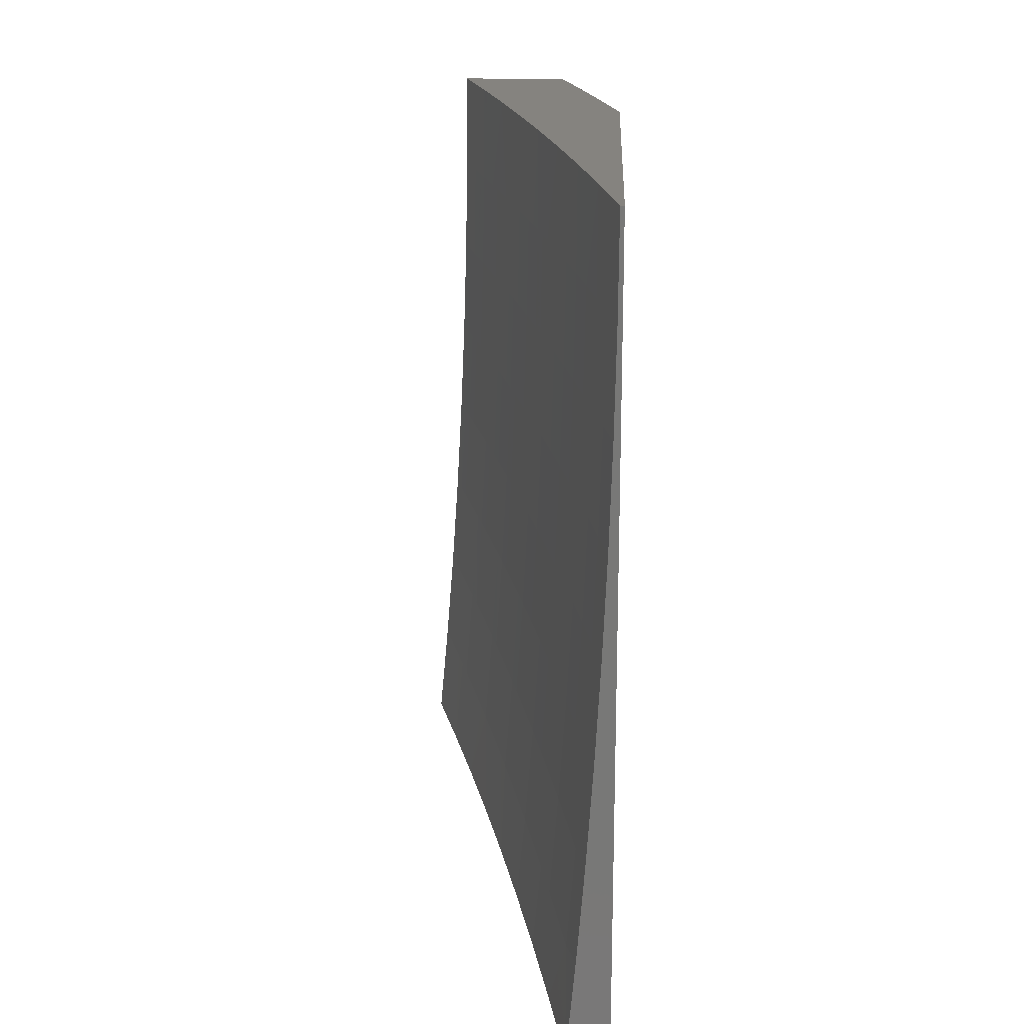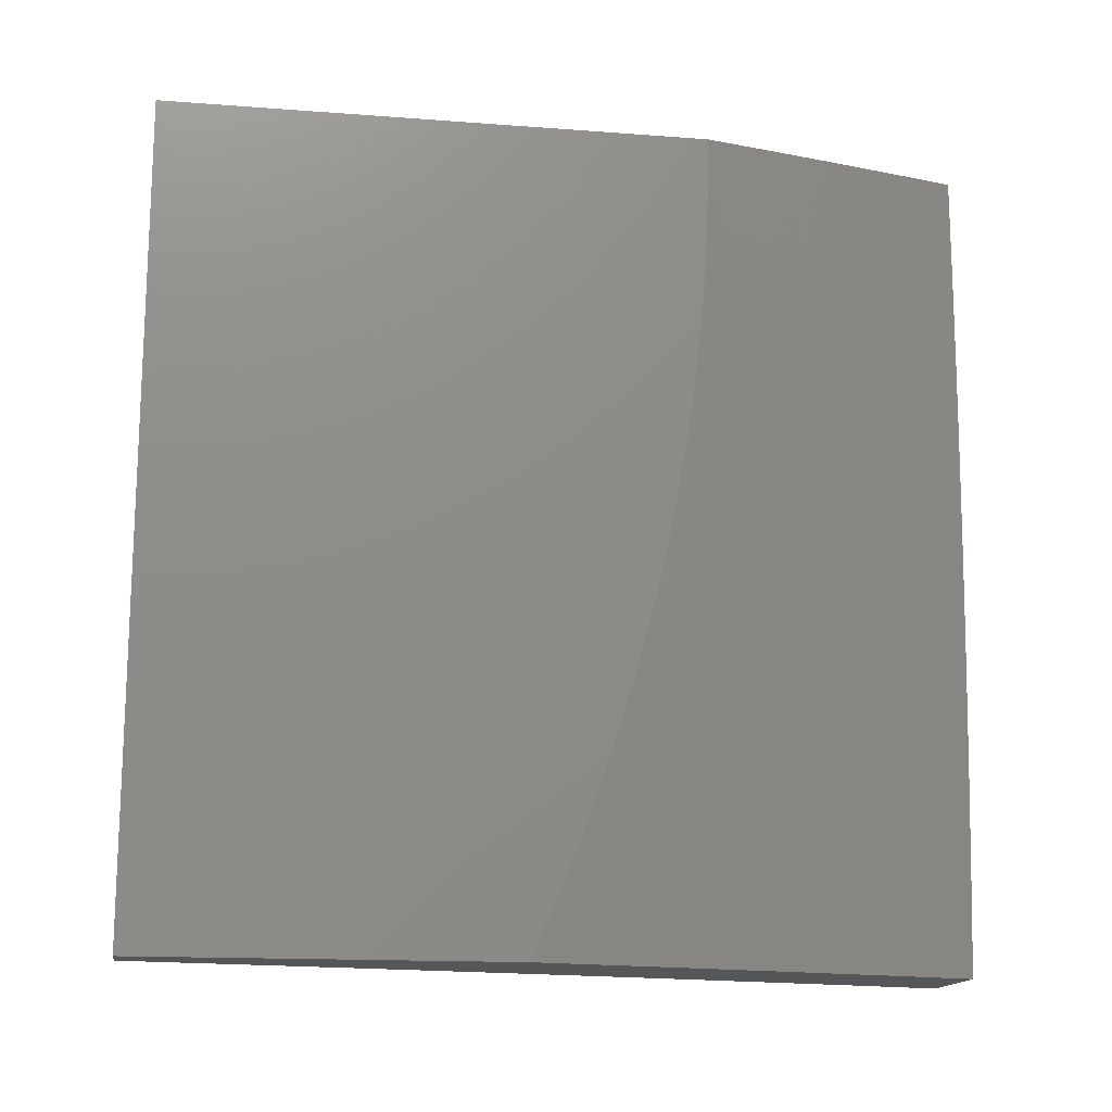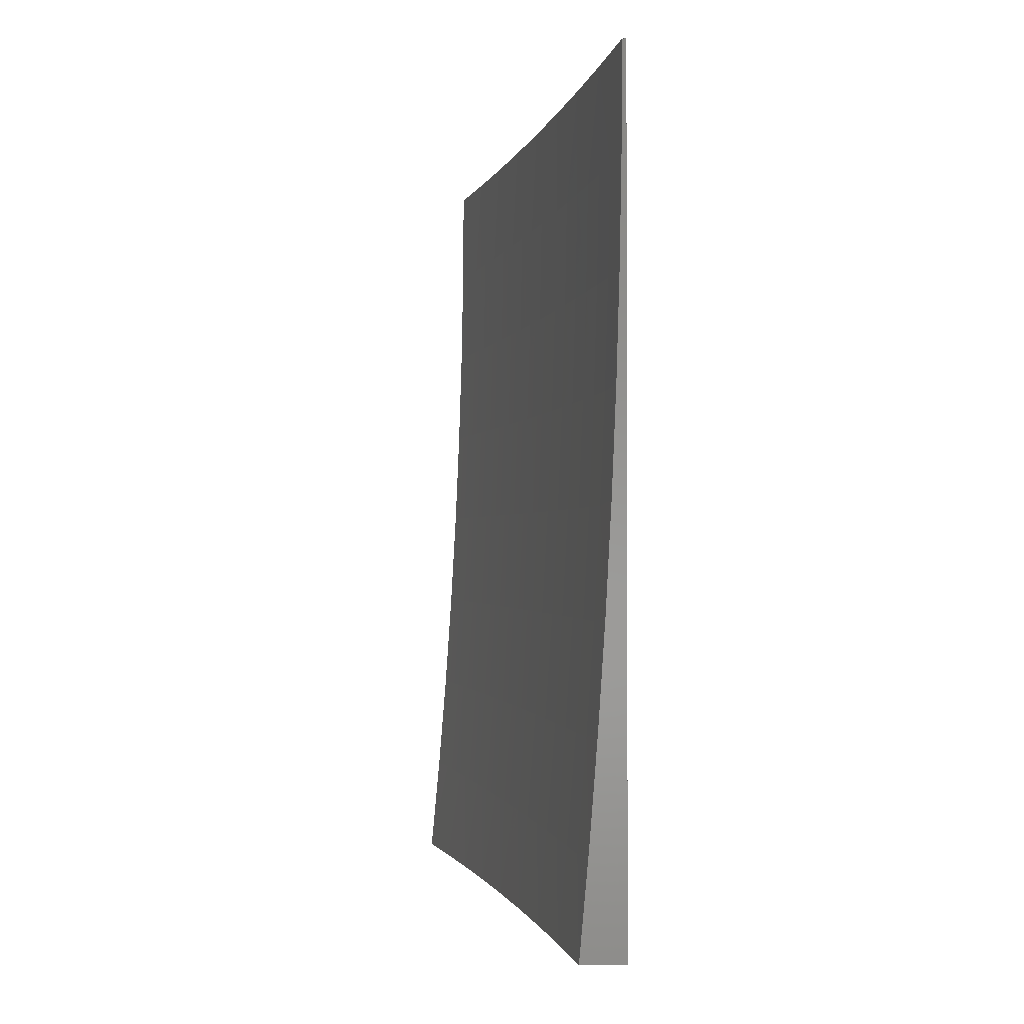
<metadata>
{"format":"stl","ext":"stl","renderer":"f3d","projection":"perspective","resolution":1024,"background":"white","views":[{"elev":18.8,"azim":2.3,"up":"+Y"},{"elev":-15.3,"azim":80.9,"up":"+Y"},{"elev":-1.6,"azim":1.2,"up":"+Y"}]}
</metadata>
<code>
# stl→obj: 312 verts, 622 faces
v 10.88 -0.8753 -3
v 10.89 -0.874 -2.966
v 10.87 -1 -3
v 10.9 -0.8747 -2.931
v 10.91 -1 -2.863
v 10.91 -0.8754 -2.897
v 10.92 -0.8761 -2.862
v 10.93 -0.7495 -2.862
v 10.94 -0.7501 -2.828
v 10.94 -0.6238 -2.828
v 10.95 -0.6242 -2.793
v 10.96 -0.4983 -2.793
v 10.97 -0.4987 -2.759
v 10.97 -0.3732 -2.759
v 10.98 -0.3735 -2.725
v 10.98 -0.2484 -2.725
v 10.99 -0.2486 -2.69
v 10.99 -0.124 -2.69
v 11 -0.1932 -2.659
v 11 -0.1289 -2.663
v 11 -0.0645 -2.666
v 11 0 -2.667
v 10.99 -0.1239 -2.725
v 10.98 9.919e-35 -2.75
v 10.98 -0.1238 -2.759
v 10.97 -0.1238 -2.793
v 10.97 -0.2481 -2.793
v 10.96 -0.2479 -2.828
v 10.96 -0.3727 -2.828
v 10.95 -0.3724 -2.862
v 10.94 -0.4976 -2.862
v 10.93 -0.4972 -2.897
v 10.93 -0.6228 -2.897
v 10.92 -0.6223 -2.931
v 10.91 -0.7483 -2.931
v 10.9 -0.7477 -2.966
v 10.89 -0.7505 -3
v 10.9 -0.6256 -3
v 10.91 -0.6218 -2.966
v 10.92 -0.4968 -2.931
v 10.94 -0.3721 -2.897
v 10.95 -0.2477 -2.862
v 10.96 -0.1237 -2.828
v 10.96 2.645e-34 -2.834
v 10.91 -0.5006 -3
v 10.92 -0.4964 -2.966
v 10.93 -0.3718 -2.931
v 10.94 -0.2475 -2.897
v 10.95 -0.1236 -2.862
v 10.91 -0.3755 -3
v 10.92 -0.3715 -2.966
v 10.93 -0.2473 -2.931
v 10.94 -0.1235 -2.897
v 10.94 2.976e-34 -2.917
v 10.92 -0.2504 -3
v 10.92 -0.2471 -2.966
v 10.94 -0.1234 -2.931
v 10.92 -0.1252 -3
v 10.93 -0.1233 -2.966
v 10.92 0 -3
v 11 -0.2488 -2.656
v 11 -0.2573 -2.653
v 11 -0.374 -2.656
v 11 -0.3212 -2.645
v 11 -0.3849 -2.636
v 10.99 -0.4998 -2.656
v 11 -0.4483 -2.624
v 11 -0.5002 -2.621
v 11 -0.5115 -2.612
v 10.99 -0.6265 -2.621
v 11 -0.5743 -2.597
v 11 -0.6269 -2.587
v 11 -0.6367 -2.581
v 10.99 -0.7539 -2.587
v 11 -0.6987 -2.563
v 11 -0.7544 -2.552
v 11 -0.7601 -2.543
v 10.99 -0.8819 -2.552
v 11 -0.821 -2.522
v 11 -0.8813 -2.5
v 11 -0.8825 -2.518
v 11 -0.941 -2.475
v 10.97 -1 -2.588
v 11 -1 -2.449
v 10.94 -1 -2.725
v 10.97 -0.88 -2.656
v 10.97 -0.8806 -2.621
v 10.98 -0.8813 -2.587
v 10.93 -0.8775 -2.793
v 10.94 -0.8781 -2.759
v 10.95 -0.8788 -2.725
v 10.96 -0.7517 -2.725
v 10.97 -0.7523 -2.69
v 10.98 -0.6256 -2.69
v 10.98 -0.6261 -2.656
v 10.92 -0.7489 -2.897
v 10.93 -0.8768 -2.828
v 10.94 -0.7506 -2.793
v 10.95 -0.7512 -2.759
v 10.96 -0.6247 -2.759
v 10.96 -0.8794 -2.69
v 10.98 -0.7528 -2.656
v 10.98 -0.7533 -2.621
v 10.94 -0.6233 -2.862
v 10.97 -0.6252 -2.725
v 10.98 -0.4994 -2.69
v 10.95 -0.498 -2.828
v 10.97 -0.4991 -2.725
v 10.96 -0.373 -2.793
v 10.99 -0.3738 -2.69
v 10.98 -0.2483 -2.759
v 10.78 -0.1252 -3
v 10.79 -0.1232 -2.969
v 10.78 0 -3
v 10.79 -0.1233 -2.937
v 10.81 6.04e-34 -2.876
v 10.8 -0.1234 -2.906
v 10.81 -0.1235 -2.875
v 10.81 -0.2476 -2.875
v 10.82 -0.2478 -2.843
v 10.81 -0.3725 -2.843
v 10.82 -0.3728 -2.812
v 10.81 -0.4982 -2.812
v 10.82 -0.4985 -2.781
v 10.82 -0.6245 -2.781
v 10.82 -0.6249 -2.75
v 10.81 -0.7514 -2.75
v 10.82 -0.7519 -2.718
v 10.81 -0.879 -2.718
v 10.82 -0.8796 -2.687
v 10.79 -1 -2.752
v 10.82 -1 -2.627
v 10.78 -0.2471 -2.969
v 10.78 -0.2504 -3
v 10.78 -0.3714 -2.969
v 10.77 -0.3755 -3
v 10.78 -0.4963 -2.969
v 10.77 -0.5006 -3
v 10.77 -0.6217 -2.969
v 10.76 -0.6256 -3
v 10.76 -0.7476 -2.969
v 10.75 -0.7505 -3
v 10.75 -0.874 -2.969
v 10.74 -0.8753 -3
v 10.73 -1 -3
v 10.76 -0.8746 -2.937
v 10.76 -1 -2.876
v 10.77 -0.8753 -2.906
v 10.77 -0.8759 -2.875
v 10.78 -0.7487 -2.906
v 10.78 -0.7493 -2.875
v 10.78 -0.6227 -2.906
v 10.79 -0.6231 -2.875
v 10.79 -0.4971 -2.906
v 10.8 -0.4974 -2.875
v 10.8 -0.372 -2.906
v 10.8 -0.3723 -2.875
v 10.8 -0.2474 -2.906
v 10.79 -0.8772 -2.812
v 10.78 -0.8765 -2.843
v 10.85 -1 -2.502
v 10.85 -0.8819 -2.562
v 10.84 -0.8813 -2.593
v 10.83 -0.8808 -2.624
v 10.84 -0.7534 -2.624
v 10.84 -0.7529 -2.656
v 10.85 -0.6262 -2.656
v 10.84 -0.6257 -2.687
v 10.84 -0.4995 -2.687
v 10.84 -0.4992 -2.718
v 10.84 -0.3736 -2.718
v 10.84 -0.3733 -2.75
v 10.84 -0.2483 -2.75
v 10.83 -0.2481 -2.781
v 10.83 -0.1237 -2.781
v 10.83 -0.1236 -2.812
v 10.84 8.876e-34 -2.752
v 10.88 -1 -2.377
v 10.87 -0.8841 -2.437
v 10.87 -0.8835 -2.468
v 10.86 -0.883 -2.499
v 10.87 -0.7553 -2.499
v 10.86 -0.7549 -2.531
v 10.87 -0.6278 -2.531
v 10.87 -0.6274 -2.562
v 10.87 -0.5008 -2.562
v 10.87 -0.5005 -2.593
v 10.87 -0.3746 -2.593
v 10.86 -0.3743 -2.624
v 10.87 -0.249 -2.624
v 10.86 -0.2488 -2.656
v 10.86 -0.124 -2.656
v 10.86 -0.1239 -2.687
v 10.87 9.245e-34 -2.627
v 10.9 -1 -2.252
v 10.9 -0.8861 -2.312
v 10.89 -0.8851 -2.374
v 10.88 -0.7563 -2.437
v 10.88 -0.7558 -2.468
v 10.89 -0.6285 -2.468
v 10.88 -0.6282 -2.499
v 10.89 -0.5015 -2.499
v 10.88 -0.5012 -2.531
v 10.89 -0.375 -2.531
v 10.88 -0.3748 -2.562
v 10.88 -0.2493 -2.562
v 10.88 -0.2491 -2.593
v 10.88 -0.1241 -2.593
v 10.87 -0.124 -2.624
v 10.93 -1 -2.126
v 10.92 -0.8881 -2.187
v 10.91 -0.8871 -2.249
v 10.91 -0.758 -2.312
v 10.9 -0.7572 -2.374
v 10.91 -0.6297 -2.374
v 10.89 -0.6289 -2.437
v 10.9 -0.5021 -2.437
v 10.89 -0.5018 -2.468
v 10.9 -0.3755 -2.468
v 10.89 -0.3753 -2.499
v 10.9 -0.2496 -2.499
v 10.89 -0.2495 -2.531
v 10.89 -0.1242 -2.531
v 10.88 -0.1242 -2.562
v 10.9 7.889e-34 -2.502
v 10.95 -1 -2
v 10.95 -0.8899 -2.062
v 10.94 -0.889 -2.125
v 10.93 -0.7597 -2.187
v 10.92 -0.7589 -2.249
v 10.93 -0.6311 -2.249
v 10.92 -0.6304 -2.312
v 10.93 -0.5032 -2.312
v 10.91 -0.5027 -2.374
v 10.92 -0.3762 -2.374
v 10.91 -0.3757 -2.437
v 10.91 -0.2499 -2.437
v 10.9 -0.2498 -2.468
v 10.9 -0.1244 -2.468
v 10.9 -0.1243 -2.499
v 10.96 -0.8753 -2
v 10.96 -0.7613 -2.062
v 10.95 -0.7605 -2.125
v 10.95 -0.6325 -2.125
v 10.94 -0.6318 -2.187
v 10.95 -0.5044 -2.187
v 10.94 -0.5038 -2.249
v 10.94 -0.377 -2.249
v 10.93 -0.3766 -2.312
v 10.93 -0.2505 -2.312
v 10.92 -0.2502 -2.374
v 10.92 -0.1246 -2.374
v 10.91 -0.1244 -2.437
v 10.92 5.547e-34 -2.377
v 10.97 -0.7505 -2
v 10.97 -0.6331 -2.062
v 10.96 -0.5049 -2.125
v 10.95 -0.3774 -2.187
v 10.95 -0.2508 -2.249
v 10.94 -0.1247 -2.312
v 10.98 -0.6256 -2
v 10.97 -0.5054 -2.062
v 10.97 -0.3778 -2.125
v 10.96 -0.2511 -2.187
v 10.95 -0.1248 -2.249
v 10.95 2.959e-34 -2.252
v 10.98 -0.5006 -2
v 10.98 -0.3782 -2.062
v 10.97 -0.2513 -2.125
v 10.96 -0.1249 -2.187
v 10.99 -0.3755 -2
v 10.98 -0.2516 -2.062
v 10.97 -0.125 -2.125
v 10.97 8.629e-35 -2.126
v 10.99 -0.2504 -2
v 10.98 -0.1251 -2.062
v 10.99 -0.1252 -2
v 11 0 -2
v 10.79 -0.2473 -2.937
v 10.79 -0.3717 -2.937
v 10.78 -0.4967 -2.937
v 10.78 -0.6222 -2.937
v 10.77 -0.7482 -2.937
v 10.82 -0.1235 -2.843
v 10.82 -0.248 -2.812
v 10.84 -0.1238 -2.75
v 10.85 -0.1238 -2.718
v 10.85 -0.2487 -2.687
v 10.86 -0.3741 -2.656
v 10.86 -0.5002 -2.624
v 10.86 -0.627 -2.593
v 10.86 -0.7544 -2.562
v 10.85 -0.8824 -2.531
v 10.85 -0.2485 -2.718
v 10.83 -0.3731 -2.781
v 10.83 -0.4988 -2.75
v 10.83 -0.6253 -2.718
v 10.83 -0.7524 -2.687
v 10.83 -0.8802 -2.656
v 10.85 -0.3738 -2.687
v 10.81 -0.4978 -2.843
v 10.8 -0.6236 -2.843
v 10.79 -0.7498 -2.843
v 10.85 -0.4999 -2.656
v 10.81 -0.624 -2.812
v 10.81 -0.7509 -2.781
v 10.8 -0.8784 -2.75
v 10.85 -0.6266 -2.624
v 10.8 -0.7504 -2.812
v 10.85 -0.7539 -2.593
v 10.8 -0.8778 -2.781
v 11 -1 -2
f 1 2 3
f 3 2 4
f 3 4 5
f 5 4 6
f 5 6 7
f 7 6 8
f 7 8 9
f 9 8 10
f 9 10 11
f 11 10 12
f 11 12 13
f 13 12 14
f 13 14 15
f 15 14 16
f 15 16 17
f 17 16 18
f 17 18 19
f 19 18 20
f 20 18 21
f 21 18 22
f 22 18 23
f 22 23 24
f 24 23 25
f 24 25 26
f 26 25 27
f 26 27 28
f 28 27 29
f 28 29 30
f 30 29 31
f 30 31 32
f 32 31 33
f 32 33 34
f 34 33 35
f 34 35 36
f 36 35 2
f 36 2 37
f 37 2 1
f 37 38 36
f 36 38 39
f 36 39 34
f 34 39 40
f 34 40 32
f 32 40 41
f 32 41 30
f 30 41 42
f 30 42 28
f 28 42 43
f 28 43 26
f 26 43 44
f 26 44 24
f 38 45 39
f 39 45 46
f 39 46 40
f 40 46 47
f 40 47 41
f 41 47 48
f 41 48 42
f 42 48 49
f 42 49 43
f 43 49 44
f 45 50 46
f 46 50 51
f 46 51 47
f 47 51 52
f 47 52 48
f 48 52 53
f 48 53 49
f 49 53 54
f 49 54 44
f 50 55 51
f 51 55 56
f 51 56 52
f 52 56 57
f 52 57 53
f 53 57 54
f 55 58 56
f 56 58 59
f 56 59 57
f 57 59 54
f 58 60 59
f 59 60 54
f 17 19 61
f 61 19 62
f 61 62 63
f 63 62 64
f 63 64 65
f 63 65 66
f 66 65 67
f 66 67 68
f 68 67 69
f 68 69 70
f 70 69 71
f 70 71 72
f 72 71 73
f 72 73 74
f 74 73 75
f 74 75 76
f 76 75 77
f 76 77 78
f 78 77 79
f 78 79 80
f 78 80 81
f 81 80 82
f 81 82 83
f 83 82 84
f 85 86 83
f 83 86 87
f 83 87 88
f 88 87 74
f 88 74 76
f 5 89 85
f 85 89 90
f 85 90 91
f 91 90 92
f 91 92 93
f 93 92 94
f 93 94 95
f 95 94 66
f 95 66 68
f 2 35 4
f 4 35 96
f 4 96 6
f 6 96 8
f 89 5 97
f 97 5 7
f 97 7 9
f 89 97 98
f 98 97 9
f 98 9 11
f 90 89 99
f 99 89 98
f 99 98 100
f 100 98 11
f 100 11 13
f 86 85 101
f 101 85 91
f 101 91 93
f 86 101 102
f 102 101 93
f 102 93 95
f 87 86 103
f 103 86 102
f 103 102 70
f 70 102 95
f 70 95 68
f 81 83 78
f 78 83 88
f 78 88 76
f 35 33 96
f 96 33 104
f 96 104 8
f 8 104 10
f 90 99 92
f 92 99 105
f 92 105 94
f 94 105 106
f 94 106 66
f 66 106 63
f 105 99 100
f 72 74 103
f 103 74 87
f 72 103 70
f 33 31 104
f 104 31 107
f 104 107 10
f 10 107 12
f 105 100 108
f 108 100 13
f 108 13 15
f 31 29 107
f 107 29 109
f 107 109 12
f 12 109 14
f 105 108 106
f 106 108 110
f 106 110 63
f 63 110 61
f 110 108 15
f 29 27 109
f 109 27 111
f 109 111 14
f 14 111 16
f 61 110 17
f 17 110 15
f 27 25 111
f 111 25 23
f 111 23 16
f 16 23 18
f 112 113 114
f 114 113 115
f 114 115 116
f 116 115 117
f 116 117 118
f 118 117 119
f 118 119 120
f 120 119 121
f 120 121 122
f 122 121 123
f 122 123 124
f 124 123 125
f 124 125 126
f 126 125 127
f 126 127 128
f 128 127 129
f 128 129 130
f 130 129 131
f 130 131 132
f 113 112 133
f 133 112 134
f 133 134 135
f 135 134 136
f 135 136 137
f 137 136 138
f 137 138 139
f 139 138 140
f 139 140 141
f 141 140 142
f 141 142 143
f 143 142 144
f 143 144 145
f 143 145 146
f 146 145 147
f 146 147 148
f 148 147 149
f 148 149 150
f 150 149 151
f 150 151 152
f 152 151 153
f 152 153 154
f 154 153 155
f 154 155 156
f 156 155 157
f 156 157 158
f 158 157 119
f 158 119 117
f 131 159 147
f 147 159 160
f 147 160 149
f 149 160 151
f 161 162 132
f 132 162 163
f 132 163 164
f 164 163 165
f 164 165 166
f 166 165 167
f 166 167 168
f 168 167 169
f 168 169 170
f 170 169 171
f 170 171 172
f 172 171 173
f 172 173 174
f 174 173 175
f 174 175 176
f 176 175 177
f 176 177 116
f 178 179 161
f 161 179 180
f 161 180 181
f 181 180 182
f 181 182 183
f 183 182 184
f 183 184 185
f 185 184 186
f 185 186 187
f 187 186 188
f 187 188 189
f 189 188 190
f 189 190 191
f 191 190 192
f 191 192 193
f 193 192 194
f 193 194 177
f 195 196 178
f 178 196 197
f 178 197 179
f 179 197 198
f 179 198 199
f 199 198 200
f 199 200 201
f 201 200 202
f 201 202 203
f 203 202 204
f 203 204 205
f 205 204 206
f 205 206 207
f 207 206 208
f 207 208 209
f 209 208 194
f 209 194 192
f 210 211 195
f 195 211 212
f 195 212 196
f 196 212 213
f 196 213 214
f 214 213 215
f 214 215 216
f 216 215 217
f 216 217 218
f 218 217 219
f 218 219 220
f 220 219 221
f 220 221 222
f 222 221 223
f 222 223 224
f 224 223 225
f 224 225 194
f 226 227 210
f 210 227 228
f 210 228 211
f 211 228 229
f 211 229 230
f 230 229 231
f 230 231 232
f 232 231 233
f 232 233 234
f 234 233 235
f 234 235 236
f 236 235 237
f 236 237 238
f 238 237 239
f 238 239 240
f 240 239 225
f 240 225 223
f 226 241 227
f 227 241 242
f 227 242 243
f 243 242 244
f 243 244 245
f 245 244 246
f 245 246 247
f 247 246 248
f 247 248 249
f 249 248 250
f 249 250 251
f 251 250 252
f 251 252 253
f 253 252 254
f 253 254 225
f 241 255 242
f 242 255 256
f 242 256 244
f 244 256 257
f 244 257 246
f 246 257 258
f 246 258 248
f 248 258 259
f 248 259 250
f 250 259 260
f 250 260 252
f 252 260 254
f 255 261 256
f 256 261 262
f 256 262 257
f 257 262 263
f 257 263 258
f 258 263 264
f 258 264 259
f 259 264 265
f 259 265 260
f 260 265 266
f 260 266 254
f 261 267 262
f 262 267 268
f 262 268 263
f 263 268 269
f 263 269 264
f 264 269 270
f 264 270 265
f 265 270 266
f 267 271 268
f 268 271 272
f 268 272 269
f 269 272 273
f 269 273 270
f 270 273 274
f 270 274 266
f 271 275 272
f 272 275 276
f 272 276 273
f 273 276 274
f 275 277 276
f 276 277 278
f 276 278 274
f 158 117 115
f 115 113 279
f 279 113 133
f 279 133 280
f 280 133 135
f 280 135 281
f 281 135 137
f 281 137 282
f 282 137 139
f 282 139 283
f 283 139 141
f 283 141 146
f 146 141 143
f 176 116 284
f 284 116 118
f 284 118 120
f 176 284 285
f 285 284 120
f 285 120 122
f 175 286 177
f 177 286 287
f 177 287 193
f 193 287 288
f 193 288 191
f 191 288 289
f 191 289 189
f 189 289 290
f 189 290 187
f 187 290 291
f 187 291 185
f 185 291 292
f 185 292 183
f 183 292 293
f 183 293 181
f 181 293 161
f 175 173 286
f 286 173 294
f 286 294 287
f 287 294 288
f 224 194 208
f 207 209 190
f 190 209 192
f 222 224 206
f 206 224 208
f 253 225 239
f 238 240 221
f 221 240 223
f 251 253 237
f 237 253 239
f 156 158 279
f 279 158 115
f 156 279 280
f 121 119 157
f 176 285 174
f 174 285 295
f 174 295 172
f 172 295 296
f 172 296 170
f 170 296 297
f 170 297 168
f 168 297 298
f 168 298 166
f 166 298 299
f 166 299 164
f 164 299 132
f 295 285 122
f 173 171 294
f 294 171 300
f 294 300 288
f 288 300 289
f 205 207 188
f 188 207 190
f 220 222 204
f 204 222 206
f 236 238 219
f 219 238 221
f 249 251 235
f 235 251 237
f 154 156 280
f 154 280 281
f 121 157 301
f 301 157 155
f 301 155 302
f 302 155 153
f 302 153 303
f 303 153 151
f 303 151 160
f 296 295 124
f 124 295 122
f 171 169 300
f 300 169 304
f 300 304 289
f 289 304 290
f 203 205 186
f 186 205 188
f 218 220 202
f 202 220 204
f 234 236 217
f 217 236 219
f 247 249 233
f 233 249 235
f 152 154 281
f 152 281 282
f 121 301 123
f 123 301 305
f 123 305 125
f 125 305 306
f 125 306 127
f 127 306 307
f 127 307 129
f 129 307 131
f 305 301 302
f 297 296 126
f 126 296 124
f 169 167 304
f 304 167 308
f 304 308 290
f 290 308 291
f 201 203 184
f 184 203 186
f 216 218 200
f 200 218 202
f 232 234 215
f 215 234 217
f 245 247 231
f 231 247 233
f 150 152 282
f 150 282 283
f 305 302 309
f 309 302 303
f 309 303 159
f 159 303 160
f 298 297 128
f 128 297 126
f 167 165 308
f 308 165 310
f 308 310 291
f 291 310 292
f 199 201 182
f 182 201 184
f 214 216 198
f 198 216 200
f 230 232 213
f 213 232 215
f 243 245 229
f 229 245 231
f 148 150 283
f 148 283 146
f 305 309 306
f 306 309 311
f 306 311 307
f 307 311 131
f 311 309 159
f 299 298 130
f 130 298 128
f 165 163 310
f 310 163 162
f 310 162 292
f 292 162 293
f 179 199 180
f 180 199 182
f 196 214 197
f 197 214 198
f 211 230 212
f 212 230 213
f 227 243 228
f 228 243 229
f 131 311 159
f 132 299 130
f 161 293 162
f 24 254 22
f 22 254 266
f 22 266 274
f 254 24 225
f 225 24 44
f 225 44 54
f 225 54 194
f 194 54 60
f 194 60 177
f 177 60 116
f 116 60 114
f 278 278 274
f 274 278 22
f 60 58 114
f 114 58 112
f 112 58 55
f 112 55 134
f 134 55 50
f 134 50 45
f 134 45 136
f 136 45 38
f 136 38 138
f 138 38 37
f 138 37 140
f 140 37 1
f 140 1 3
f 145 144 3
f 3 144 142
f 3 142 140
f 278 277 278
f 278 277 275
f 278 275 312
f 312 275 271
f 312 271 267
f 267 261 312
f 312 261 255
f 312 255 241
f 241 226 312
f 5 132 3
f 3 132 131
f 3 131 147
f 132 5 161
f 161 5 85
f 161 85 178
f 178 85 83
f 178 83 195
f 195 83 84
f 195 84 210
f 210 84 312
f 210 312 226
f 147 145 3
f 84 82 312
f 312 82 80
f 312 80 79
f 79 77 312
f 312 77 278
f 278 77 75
f 278 75 73
f 73 71 278
f 278 71 69
f 278 69 67
f 67 65 278
f 278 65 64
f 278 64 62
f 62 19 278
f 278 19 20
f 278 20 21
f 21 22 278

</code>
